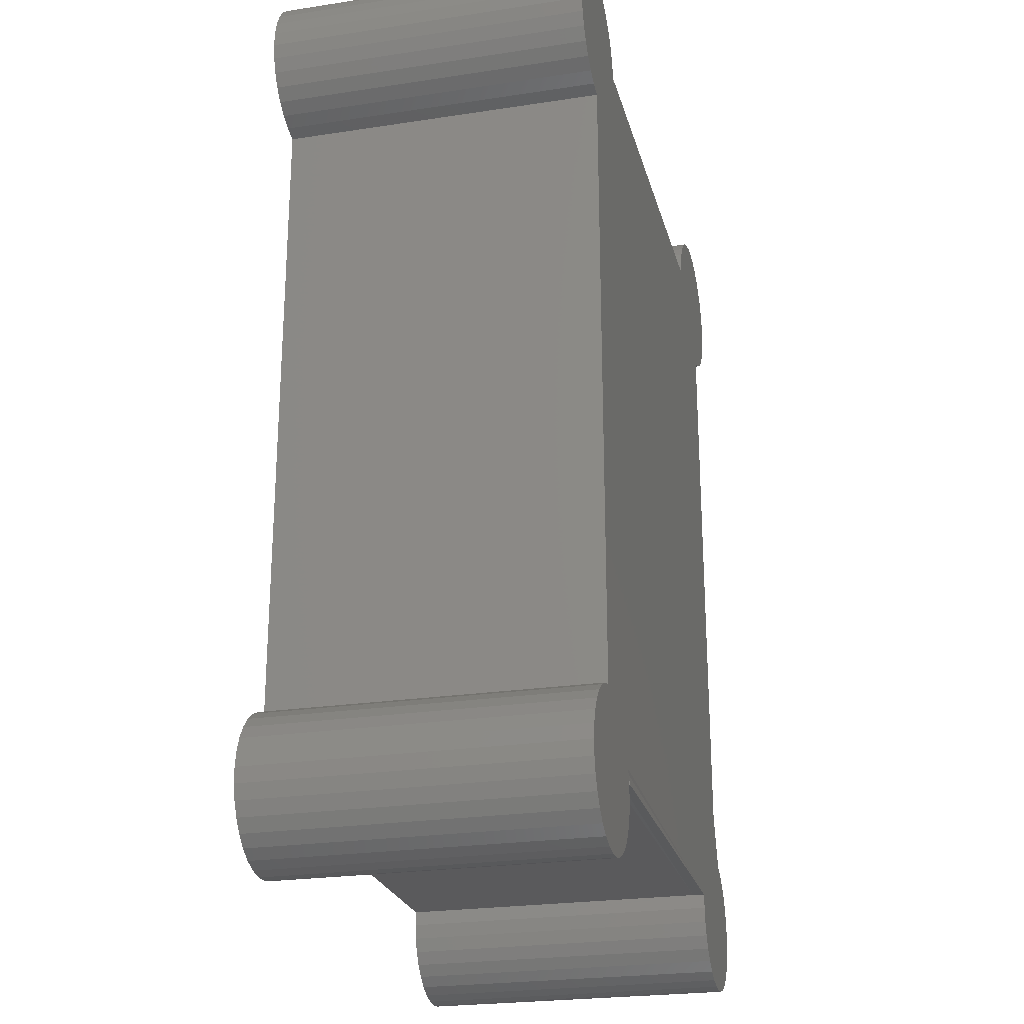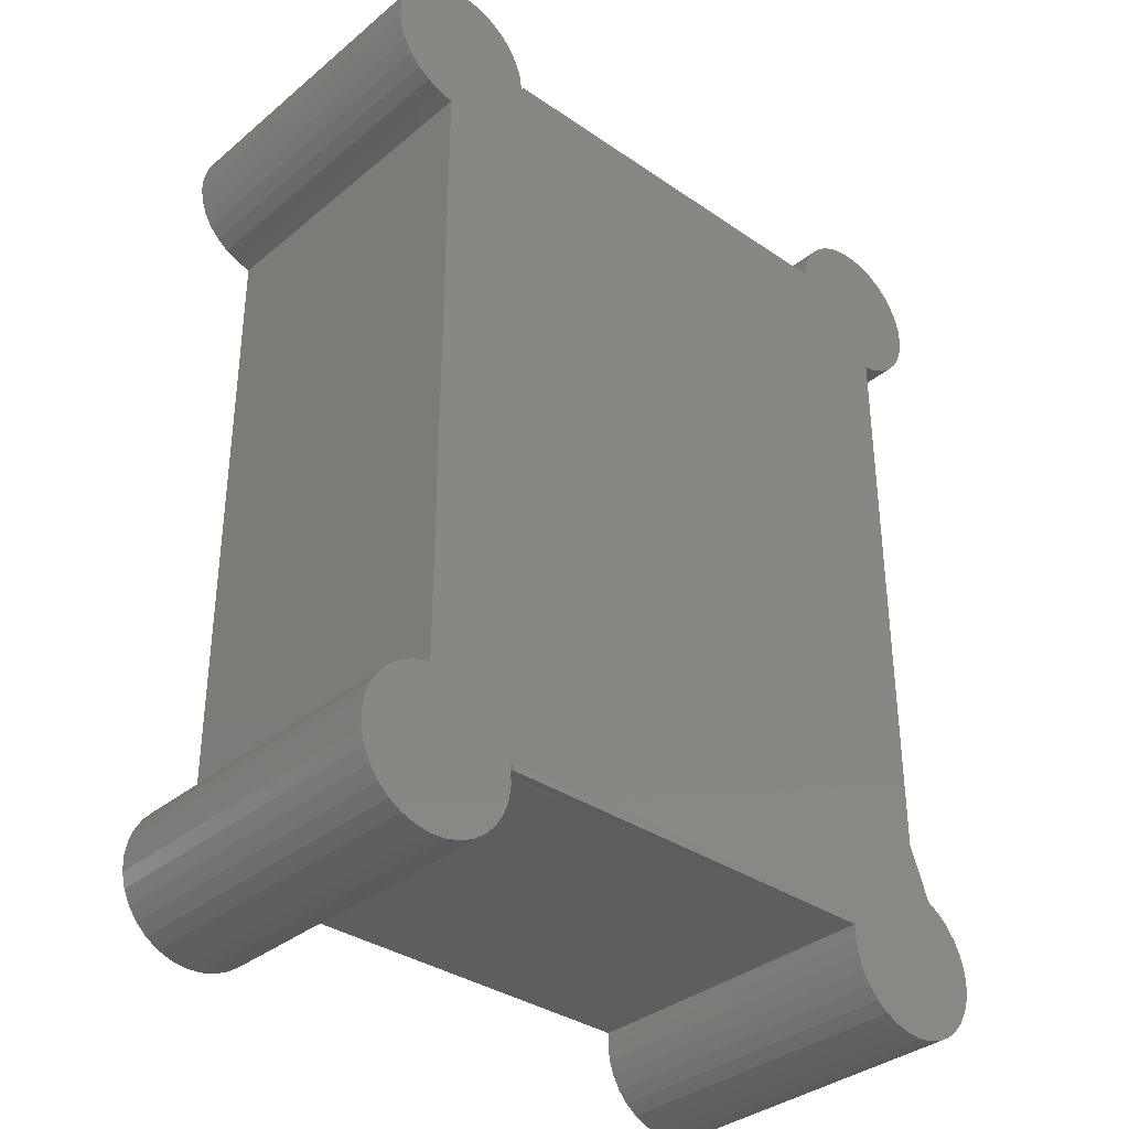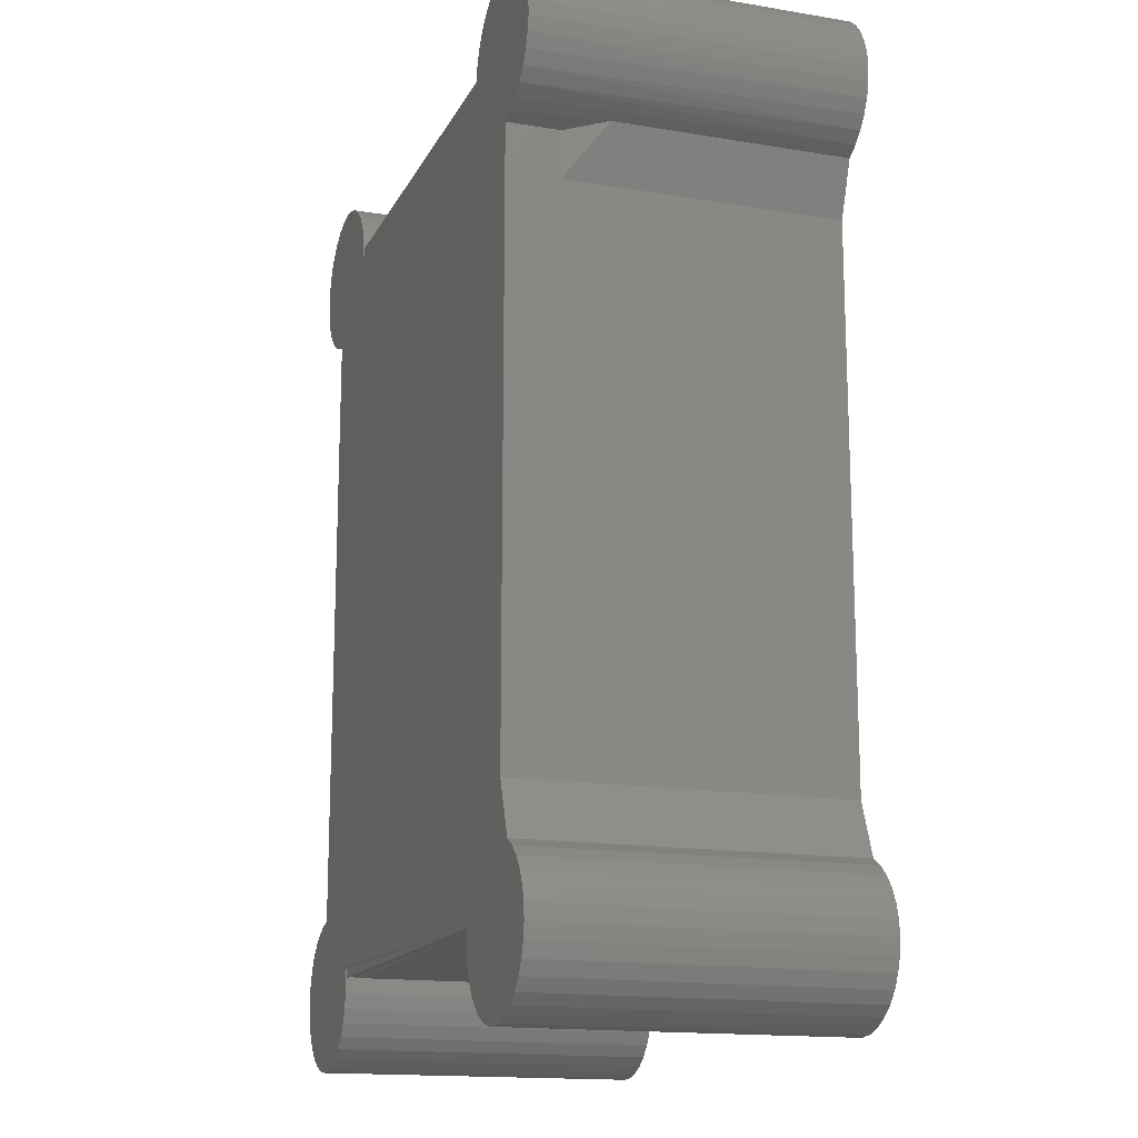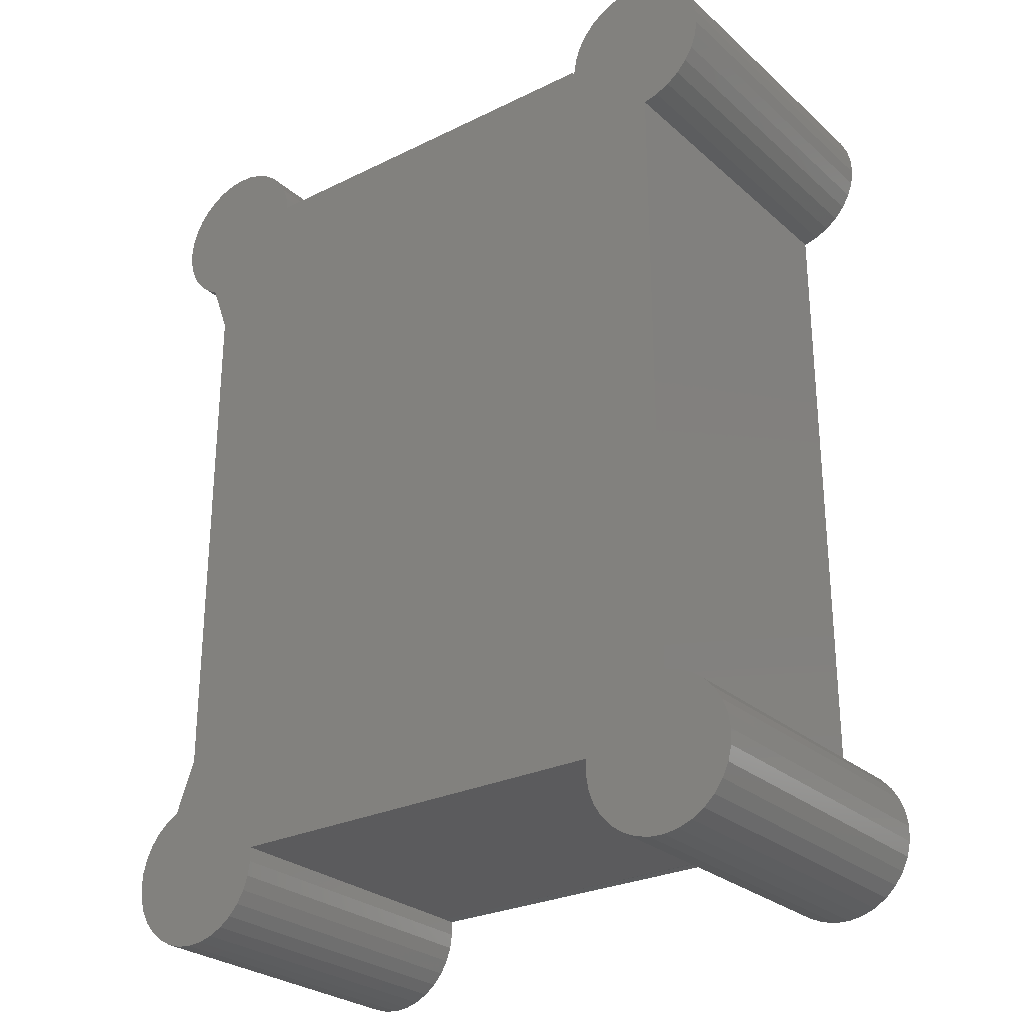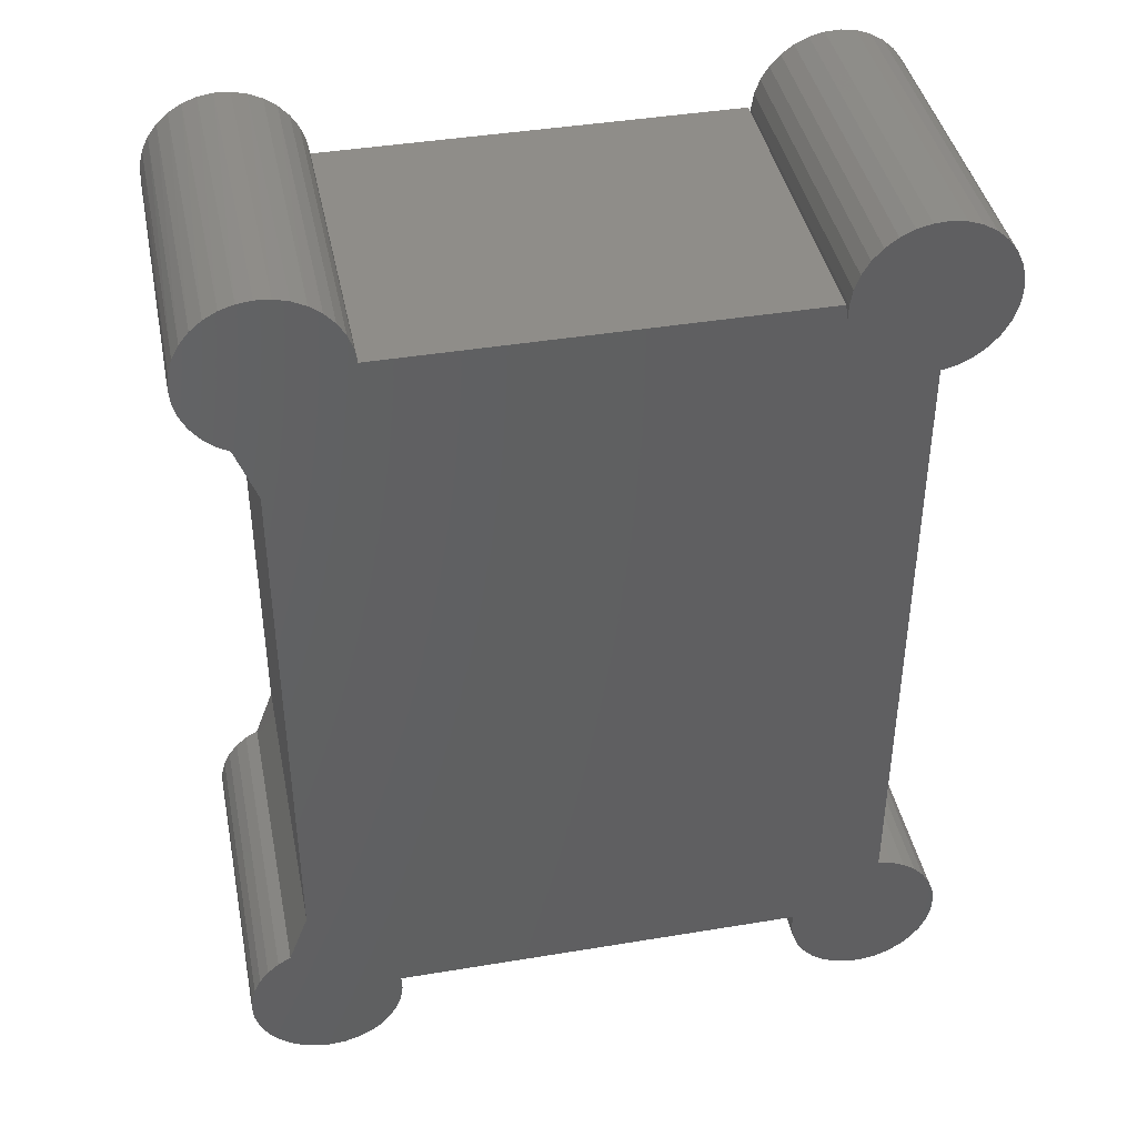
<metadata>
{"format":"stl","ext":"stl","renderer":"f3d","projection":"perspective","resolution":1024,"background":"white","views":[{"elev":-24.4,"azim":104.1,"up":"+Z"},{"elev":-34.8,"azim":137.6,"up":"+Z"},{"elev":-15.6,"azim":-109.2,"up":"+Z"},{"elev":-27.2,"azim":37.1,"up":"+Z"},{"elev":41.3,"azim":-11.4,"up":"+Z"}]}
</metadata>
<code>
# stl→obj: 217 verts, 429 faces
v 0.1469 -0.007812 -0.3257
v 0.1469 -0.2109 -0.3257
v 0.1447 -0.007812 -0.3259
v -0.1219 -0.2109 -0.3257
v -0.1219 -0.007812 -0.3257
v 0.1447 1.097e-17 -0.3259
v -0.1219 6.2e-17 -0.3259
v 0.1452 -0.0003694 -0.3202
v 0.1456 1.147e-17 -0.3178
v 0.2448 8.733e-17 -0.3203
v 0.2463 8.634e-17 -0.33
v 0.1469 7.695e-17 -0.3257
v 0.1464 8.019e-17 -0.3355
v 0.213 8.943e-17 -0.2856
v -0.1926 5.936e-17 -0.2874
v 0.2035 8.48e-17 -0.2832
v -0.1797 6.69e-17 -0.2529
v 0.2219 8.946e-17 -0.2897
v -0.2009 5.836e-17 -0.2923
v -0.1214 5.801e-17 -0.3352
v -0.2214 5.263e-17 -0.3337
v -0.2206 5.373e-17 -0.3241
v 0.1893 1.439e-16 0.226
v 0.1991 1.445e-16 0.2264
v 0.2088 1.448e-16 0.2249
v 0.1798 1.431e-16 0.2237
v 0.218 1.45e-16 0.2216
v 0.1709 1.421e-16 0.2195
v 0.2264 1.449e-16 0.2165
v 0.163 1.411e-16 0.2137
v 0.2336 1.446e-16 0.2099
v 0.1564 1.399e-16 0.2065
v 0.2394 1.44e-16 0.202
v 0.1513 1.387e-16 0.1981
v 0.2436 1.432e-16 0.1931
v 0.1479 1.375e-16 0.1889
v 0.2459 1.423e-16 0.1836
v 0.1464 1.363e-16 0.1792
v 0.2463 1.412e-16 0.1738
v -0.1836 1.157e-16 0.225
v -0.174 1.164e-16 0.2264
v -0.1643 1.169e-16 0.226
v -0.1548 1.172e-16 0.2237
v -0.1928 1.149e-16 0.2217
v -0.146 1.172e-16 0.2196
v -0.2011 1.138e-16 0.2167
v -0.1381 1.17e-16 0.2138
v -0.2083 1.127e-16 0.2102
v -0.1315 1.166e-16 0.2067
v -0.2142 1.115e-16 0.2024
v -0.1264 1.16e-16 0.1984
v -0.2184 1.103e-16 0.1936
v -0.123 1.151e-16 0.1893
v -0.2208 1.091e-16 0.1842
v -0.2168 1.062e-16 0.1557
v -0.22 1.07e-16 0.1648
v 0.2448 1.401e-16 0.1641
v 0.2415 1.389e-16 0.1549
v -0.212 1.055e-16 0.1472
v 0.2364 1.377e-16 0.1465
v -0.2055 1.051e-16 0.1399
v 0.2298 1.365e-16 0.1392
v -0.1978 1.048e-16 0.134
v 0.2219 1.354e-16 0.1334
v -0.1891 1.048e-16 0.1297
v 0.213 1.345e-16 0.1293
v 0.2298 8.925e-17 -0.2955
v -0.208 5.726e-17 -0.2987
v 0.2364 8.882e-17 -0.3027
v -0.2138 5.609e-17 -0.3063
v 0.2415 8.817e-17 -0.3111
v -0.2181 5.49e-17 -0.3149
v -0.2203 5.163e-17 -0.3432
v -0.1228 5.688e-17 -0.3447
v -0.2174 5.078e-17 -0.3524
v -0.126 5.569e-17 -0.3538
v -0.2128 5.01e-17 -0.3608
v -0.1309 5.451e-17 -0.362
v -0.2067 4.962e-17 -0.3682
v -0.1372 5.336e-17 -0.3692
v -0.1993 4.935e-17 -0.3742
v -0.1448 5.229e-17 -0.3751
v -0.1908 4.932e-17 -0.3788
v -0.1534 5.133e-17 -0.3794
v -0.1817 4.951e-17 -0.3817
v -0.1626 5.053e-17 -0.382
v -0.1721 4.992e-17 -0.3827
v 0.2459 8.523e-17 -0.3398
v 0.1479 7.92e-17 -0.3451
v 0.2436 8.404e-17 -0.3493
v 0.1513 7.836e-17 -0.3544
v 0.2394 8.283e-17 -0.3582
v 0.1564 7.771e-17 -0.3627
v 0.2336 8.163e-17 -0.3661
v 0.163 7.728e-17 -0.37
v 0.2264 8.049e-17 -0.3727
v 0.1709 7.707e-17 -0.3758
v 0.218 7.946e-17 -0.3778
v 0.1798 7.711e-17 -0.3799
v 0.2088 7.858e-17 -0.3812
v 0.1893 7.738e-17 -0.3822
v 0.1991 7.787e-17 -0.3827
v -0.1797 1.051e-16 0.1272
v 0.2035 1.337e-16 0.127
v -0.1215 1.182e-16 0.1797
v 0.1447 1.329e-16 0.1797
v -0.2214 1.08e-16 0.1745
v 0.1461 3.796e-17 0.1692
v 0.1486 8.227e-17 -0.3178
v 0.2035 -0.2109 -0.2832
v -0.1926 -0.2109 -0.2874
v 0.213 -0.2109 -0.2856
v -0.1797 -0.2109 -0.2529
v -0.1926 -0.2109 0.1312
v 0.2219 -0.2109 0.1334
v -0.2008 -0.2109 0.1361
v 0.213 -0.2109 0.1293
v 0.2219 -0.2109 -0.2897
v -0.2009 -0.2109 -0.2923
v 0.2088 -0.2109 0.2249
v 0.1991 -0.2109 0.2264
v 0.1893 -0.2109 0.226
v 0.1798 -0.2109 0.2237
v 0.218 -0.2109 0.2216
v 0.1709 -0.2109 0.2195
v 0.2264 -0.2109 0.2165
v 0.163 -0.2109 0.2137
v 0.2336 -0.2109 0.2099
v 0.1564 -0.2109 0.2065
v 0.2394 -0.2109 0.202
v 0.1513 -0.2109 0.1981
v 0.2436 -0.2109 0.1931
v 0.1479 -0.2109 0.1889
v 0.2459 -0.2109 0.1836
v 0.1464 -0.2109 0.1792
v 0.2463 -0.2109 0.1738
v -0.1726 -0.2109 0.2265
v -0.1821 -0.2109 0.2253
v -0.1912 -0.2109 0.2224
v -0.1631 -0.2109 0.2258
v -0.1538 -0.2109 0.2233
v -0.1453 -0.2109 0.2191
v -0.1996 -0.2109 0.2178
v -0.1376 -0.2109 0.2134
v -0.2069 -0.2109 0.2117
v -0.1312 -0.2109 0.2063
v -0.2129 -0.2109 0.2043
v -0.1263 -0.2109 0.1981
v -0.2175 -0.2109 0.1959
v -0.123 -0.2109 0.1891
v -0.2203 -0.2109 0.1868
v -0.2206 -0.2109 0.1677
v -0.2181 -0.2109 0.1585
v 0.2448 -0.2109 0.1641
v 0.2415 -0.2109 0.1549
v -0.2138 -0.2109 0.15
v 0.2364 -0.2109 0.1465
v -0.208 -0.2109 0.1424
v 0.2298 -0.2109 0.1392
v 0.2298 -0.2109 -0.2955
v -0.208 -0.2109 -0.2987
v 0.2364 -0.2109 -0.3027
v -0.2138 -0.2109 -0.3063
v 0.2415 -0.2109 -0.3111
v -0.2181 -0.2109 -0.3149
v 0.2448 -0.2109 -0.3203
v -0.2206 -0.2109 -0.3241
v -0.1214 -0.2109 -0.3352
v -0.2214 -0.2109 -0.3337
v -0.2203 -0.2109 -0.3432
v -0.1228 -0.2109 -0.3447
v -0.2174 -0.2109 -0.3524
v -0.126 -0.2109 -0.3538
v -0.2128 -0.2109 -0.3608
v -0.1309 -0.2109 -0.362
v -0.2067 -0.2109 -0.3682
v -0.1372 -0.2109 -0.3692
v -0.1993 -0.2109 -0.3742
v -0.1448 -0.2109 -0.3751
v -0.1908 -0.2109 -0.3788
v -0.1534 -0.2109 -0.3794
v -0.1817 -0.2109 -0.3817
v -0.1626 -0.2109 -0.382
v -0.1721 -0.2109 -0.3827
v 0.2463 -0.2109 -0.33
v 0.1464 -0.2109 -0.3355
v 0.2459 -0.2109 -0.3398
v 0.1479 -0.2109 -0.3451
v 0.2436 -0.2109 -0.3493
v 0.1513 -0.2109 -0.3544
v 0.2394 -0.2109 -0.3582
v 0.1564 -0.2109 -0.3627
v 0.2336 -0.2109 -0.3661
v 0.163 -0.2109 -0.37
v 0.2264 -0.2109 -0.3727
v 0.1709 -0.2109 -0.3758
v 0.218 -0.2109 -0.3778
v 0.1798 -0.2109 -0.3799
v 0.2088 -0.2109 -0.3812
v 0.1893 -0.2109 -0.3822
v 0.1991 -0.2109 -0.3827
v -0.1215 -0.2109 0.1797
v -0.2214 -0.2109 0.1773
v 0.1447 -0.2109 0.1797
v 0.1461 -0.2109 0.1692
v 0.2035 -0.2109 0.127
v -0.1797 -0.2109 0.09662
v 0.1447 -0.00539 -0.3253
v 0.1449 -0.001473 -0.3224
v 0.1448 -0.003203 -0.3242
v -0.1797 -0.03372 0.09662
v -0.1797 -0.03374 0.1272
v -0.1926 -0.05955 0.1312
v 0.1469 -0.00539 -0.3253
v 0.1471 -0.003204 -0.3242
v 0.1474 -0.001476 -0.3224
v 0.148 -0.0003724 -0.3202
f 1 2 3
f 3 2 4
f 3 4 5
f 6 7 8
f 9 8 7
f 10 11 12
f 11 13 12
f 14 15 16
f 15 17 16
f 14 18 15
f 18 19 15
f 20 21 7
f 21 22 7
f 23 24 25
f 25 26 23
f 27 26 25
f 27 28 26
f 28 27 29
f 29 30 28
f 30 29 31
f 31 32 30
f 32 31 33
f 33 34 32
f 34 33 35
f 35 36 34
f 36 35 37
f 37 38 36
f 38 37 39
f 40 41 42
f 43 40 42
f 44 40 43
f 45 44 43
f 45 46 44
f 47 46 45
f 48 46 47
f 49 48 47
f 50 48 49
f 51 50 49
f 52 50 51
f 53 52 51
f 54 52 53
f 55 56 57
f 58 55 57
f 59 55 58
f 60 59 58
f 61 59 60
f 62 61 60
f 63 61 62
f 64 63 62
f 65 63 64
f 66 65 64
f 19 18 67
f 67 68 19
f 69 68 67
f 69 70 68
f 70 69 71
f 71 72 70
f 73 21 20
f 74 73 20
f 75 73 74
f 76 75 74
f 77 75 76
f 78 77 76
f 79 77 78
f 80 79 78
f 81 79 80
f 82 81 80
f 83 81 82
f 84 83 82
f 85 83 84
f 86 85 84
f 87 85 86
f 88 13 11
f 89 13 88
f 90 89 88
f 91 89 90
f 92 91 90
f 93 91 92
f 94 93 92
f 95 93 94
f 96 95 94
f 97 95 96
f 98 97 96
f 99 97 98
f 100 99 98
f 101 99 100
f 102 101 100
f 103 65 66
f 103 66 104
f 103 104 16
f 103 16 17
f 105 106 107
f 105 107 54
f 105 54 53
f 108 38 39
f 108 39 57
f 108 57 56
f 108 56 107
f 108 107 106
f 109 72 71
f 109 71 10
f 109 10 12
f 9 7 22
f 9 22 72
f 9 72 109
f 110 111 112
f 110 113 111
f 114 115 116
f 114 117 115
f 111 118 112
f 111 119 118
f 120 121 122
f 122 123 120
f 120 123 124
f 123 125 124
f 126 124 125
f 125 127 126
f 128 126 127
f 127 129 128
f 130 128 129
f 129 131 130
f 132 130 131
f 131 133 132
f 134 132 133
f 133 135 134
f 136 134 135
f 137 138 139
f 140 137 139
f 140 139 141
f 142 141 139
f 139 143 142
f 144 142 143
f 143 145 144
f 146 144 145
f 145 147 146
f 148 146 147
f 147 149 148
f 150 148 149
f 149 151 150
f 152 153 154
f 154 153 155
f 155 153 156
f 155 156 157
f 157 156 158
f 157 158 159
f 159 158 116
f 159 116 115
f 160 118 119
f 119 161 160
f 160 161 162
f 161 163 162
f 164 162 163
f 163 165 164
f 166 164 165
f 165 167 166
f 168 169 170
f 168 170 171
f 171 170 172
f 171 172 173
f 173 172 174
f 173 174 175
f 175 174 176
f 175 176 177
f 177 176 178
f 177 178 179
f 179 178 180
f 179 180 181
f 181 180 182
f 181 182 183
f 183 182 184
f 185 186 187
f 187 186 188
f 187 188 189
f 189 188 190
f 189 190 191
f 191 190 192
f 191 192 193
f 193 192 194
f 193 194 195
f 195 194 196
f 195 196 197
f 197 196 198
f 197 198 199
f 199 198 200
f 199 200 201
f 4 166 167
f 4 167 169
f 4 169 168
f 202 150 151
f 202 151 203
f 202 203 204
f 205 204 203
f 205 203 152
f 205 152 154
f 205 154 136
f 205 136 135
f 206 117 114
f 206 114 207
f 206 207 113
f 206 113 110
f 2 186 185
f 2 185 166
f 2 166 4
f 208 7 6
f 7 208 5
f 5 208 3
f 6 8 209
f 6 209 210
f 6 210 208
f 204 205 106
f 106 205 108
f 204 106 202
f 202 106 105
f 211 212 103
f 211 103 17
f 211 17 113
f 211 113 207
f 211 213 212
f 212 65 103
f 212 213 65
f 213 63 65
f 213 114 63
f 114 116 63
f 61 63 116
f 116 158 61
f 59 61 158
f 158 156 59
f 55 59 156
f 156 153 55
f 56 55 153
f 153 152 56
f 107 56 152
f 152 203 107
f 54 107 203
f 203 151 54
f 52 54 151
f 151 149 52
f 50 52 149
f 149 147 50
f 48 50 147
f 147 145 48
f 46 48 145
f 145 143 46
f 44 46 143
f 143 139 44
f 40 44 139
f 139 138 40
f 41 40 138
f 138 137 41
f 42 41 137
f 137 140 42
f 43 42 140
f 140 141 43
f 45 43 141
f 202 105 150
f 150 105 53
f 150 53 148
f 148 53 51
f 148 51 146
f 146 51 49
f 146 49 144
f 144 49 47
f 144 47 142
f 142 47 45
f 142 45 141
f 114 213 207
f 207 213 211
f 15 111 17
f 17 111 113
f 1 3 214
f 214 3 208
f 214 208 215
f 215 208 210
f 215 210 216
f 216 210 209
f 216 209 217
f 217 209 8
f 217 8 109
f 109 8 9
f 7 5 168
f 5 4 168
f 111 15 119
f 119 15 19
f 119 19 161
f 161 19 68
f 161 68 163
f 163 68 70
f 163 70 165
f 165 70 72
f 165 72 167
f 167 72 22
f 167 22 169
f 169 22 21
f 169 21 170
f 170 21 73
f 170 73 172
f 172 73 75
f 172 75 174
f 174 75 77
f 174 77 176
f 176 77 79
f 176 79 178
f 178 79 81
f 178 81 180
f 180 81 83
f 180 83 182
f 182 83 85
f 182 85 184
f 184 85 87
f 184 87 183
f 183 87 86
f 183 86 181
f 181 86 84
f 181 84 179
f 179 84 82
f 179 82 177
f 177 82 80
f 177 80 175
f 175 80 78
f 175 78 173
f 173 78 76
f 173 76 171
f 171 76 74
f 171 74 168
f 168 74 20
f 168 20 7
f 108 205 38
f 38 205 135
f 38 135 36
f 36 135 133
f 36 133 34
f 34 133 131
f 34 131 32
f 32 131 129
f 32 129 30
f 30 129 127
f 30 127 28
f 28 127 125
f 28 125 26
f 26 125 123
f 26 123 23
f 23 123 122
f 23 122 24
f 24 122 121
f 24 121 25
f 25 121 120
f 25 120 27
f 27 120 124
f 27 124 29
f 29 124 126
f 29 126 31
f 31 126 128
f 31 128 33
f 33 128 130
f 33 130 35
f 35 130 132
f 35 132 37
f 37 132 134
f 37 134 39
f 39 134 136
f 39 136 57
f 57 136 154
f 57 154 58
f 58 154 155
f 58 155 60
f 60 155 157
f 60 157 62
f 62 157 159
f 62 159 64
f 64 159 115
f 64 115 66
f 66 115 117
f 66 117 104
f 104 117 206
f 12 214 215
f 12 215 216
f 12 216 217
f 13 186 2
f 13 2 1
f 13 1 214
f 13 214 12
f 16 110 14
f 14 110 112
f 14 112 18
f 18 112 118
f 18 118 67
f 67 118 160
f 67 160 69
f 69 160 162
f 69 162 71
f 71 162 164
f 71 164 10
f 10 164 166
f 10 166 11
f 11 166 185
f 11 185 88
f 88 185 187
f 88 187 90
f 90 187 189
f 90 189 92
f 92 189 191
f 92 191 94
f 94 191 193
f 94 193 96
f 96 193 195
f 96 195 98
f 98 195 197
f 98 197 100
f 100 197 199
f 100 199 102
f 102 199 201
f 102 201 101
f 101 201 200
f 101 200 99
f 99 200 198
f 99 198 97
f 97 198 196
f 97 196 95
f 95 196 194
f 95 194 93
f 93 194 192
f 93 192 91
f 91 192 190
f 91 190 89
f 89 190 188
f 89 188 13
f 13 188 186
f 206 110 104
f 104 110 16

</code>
